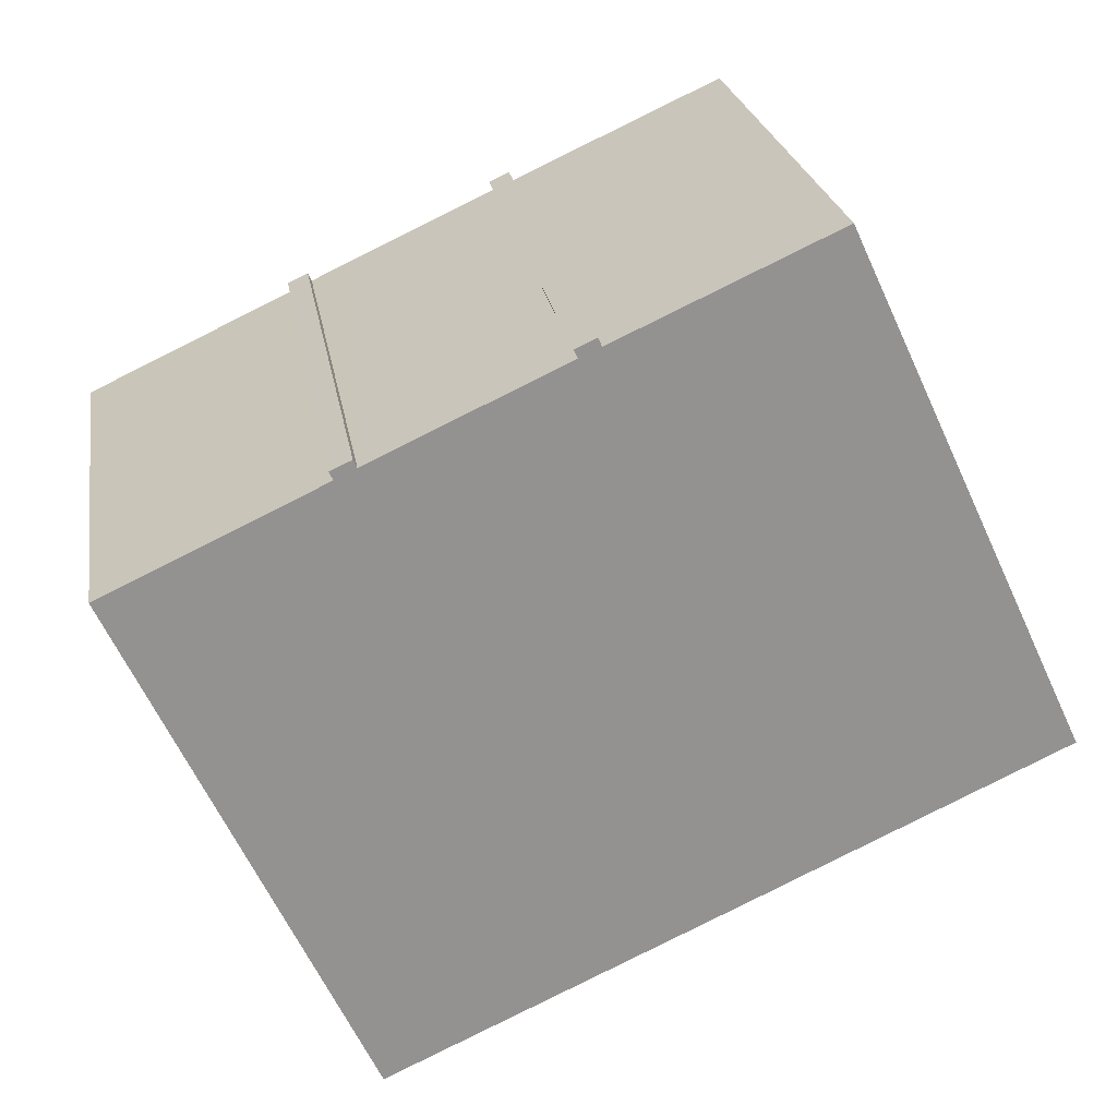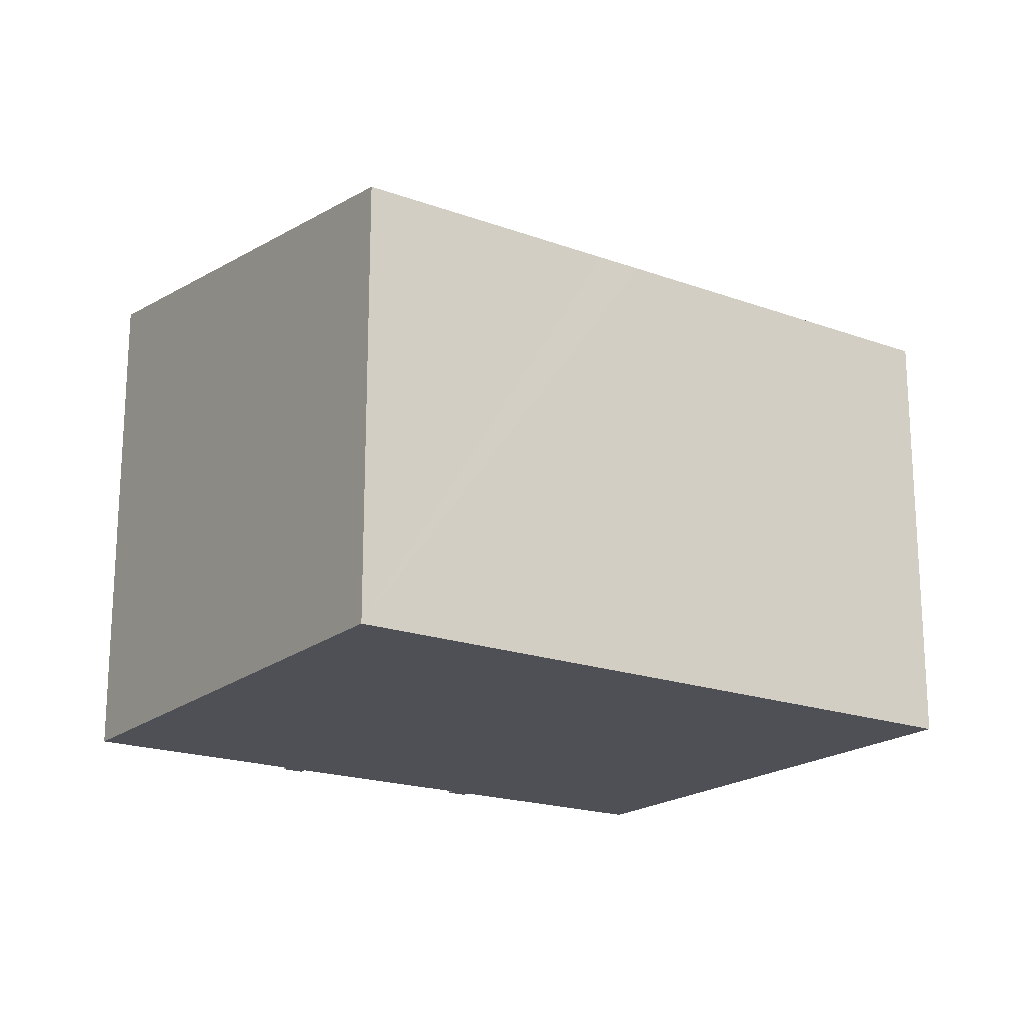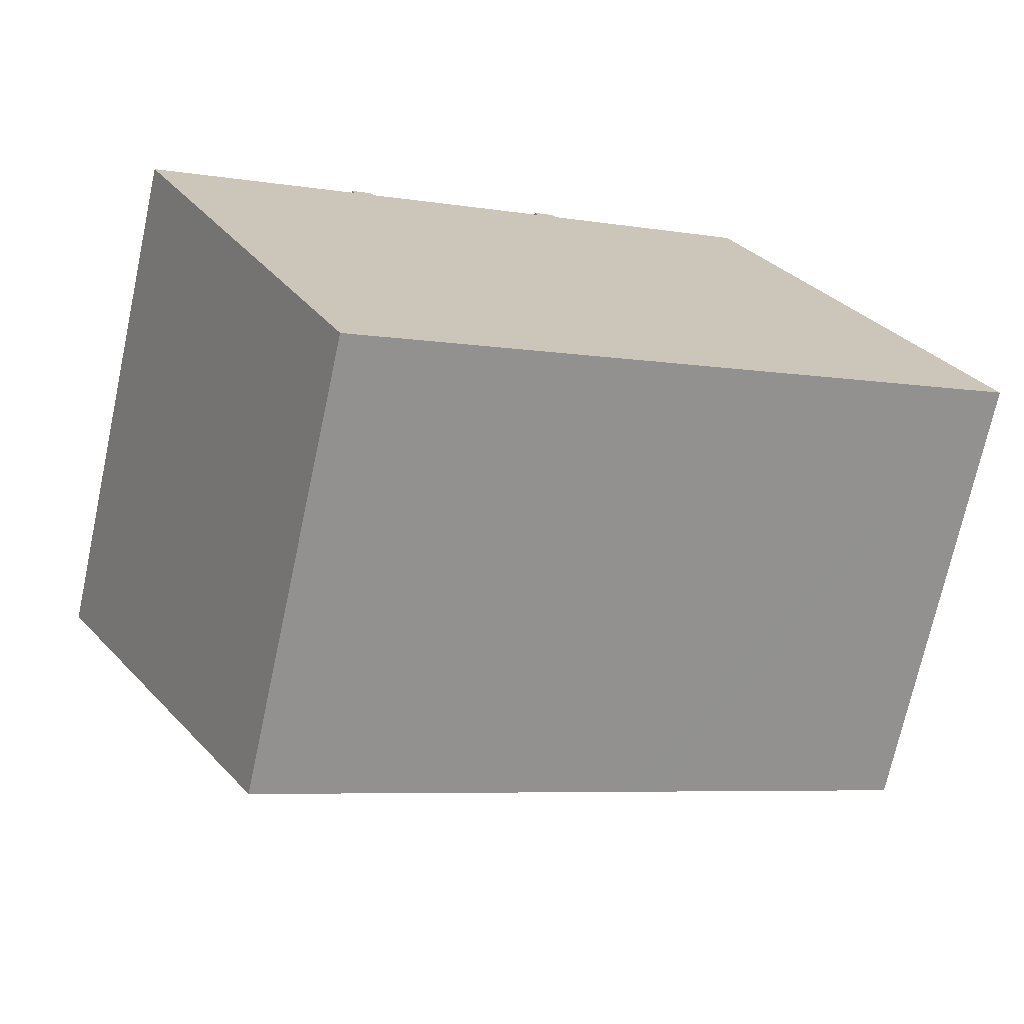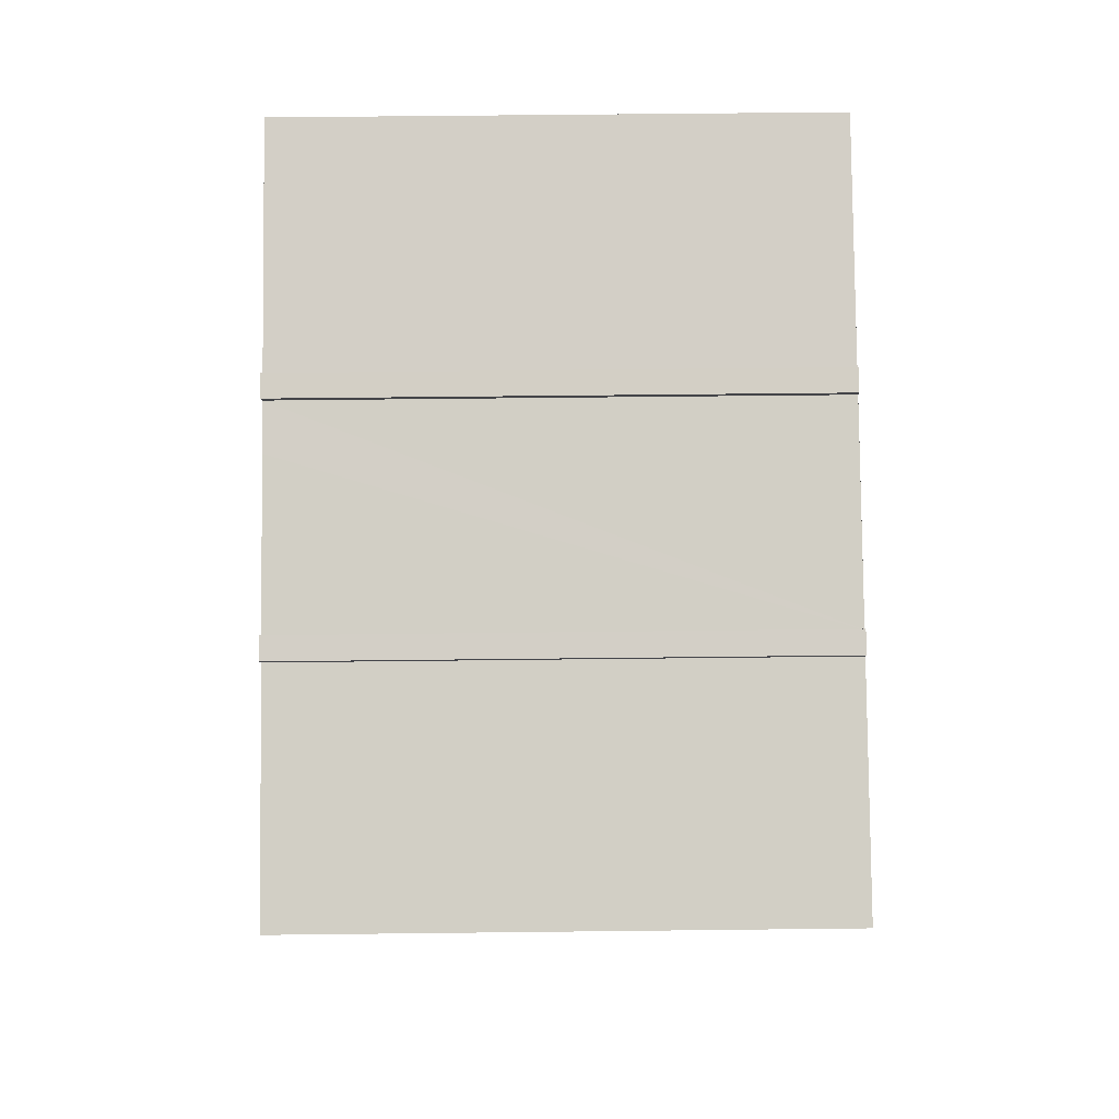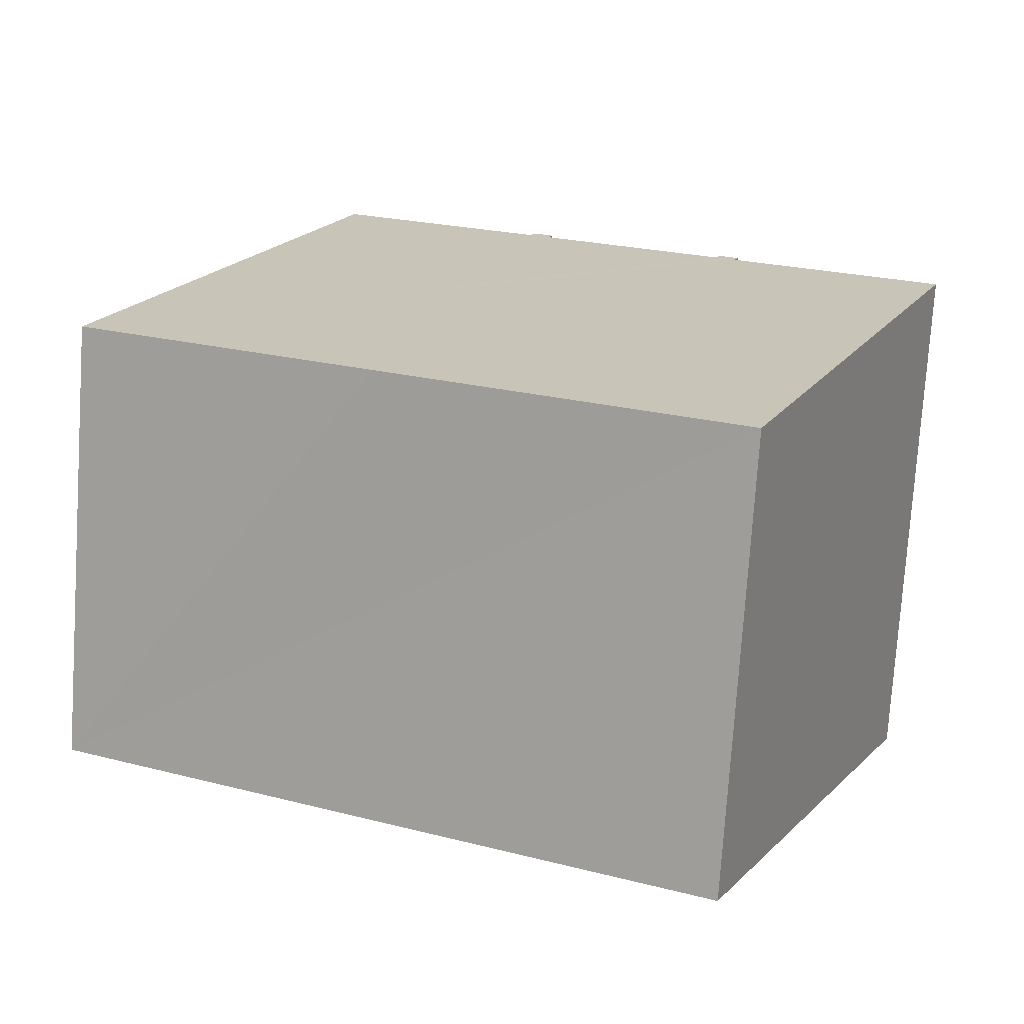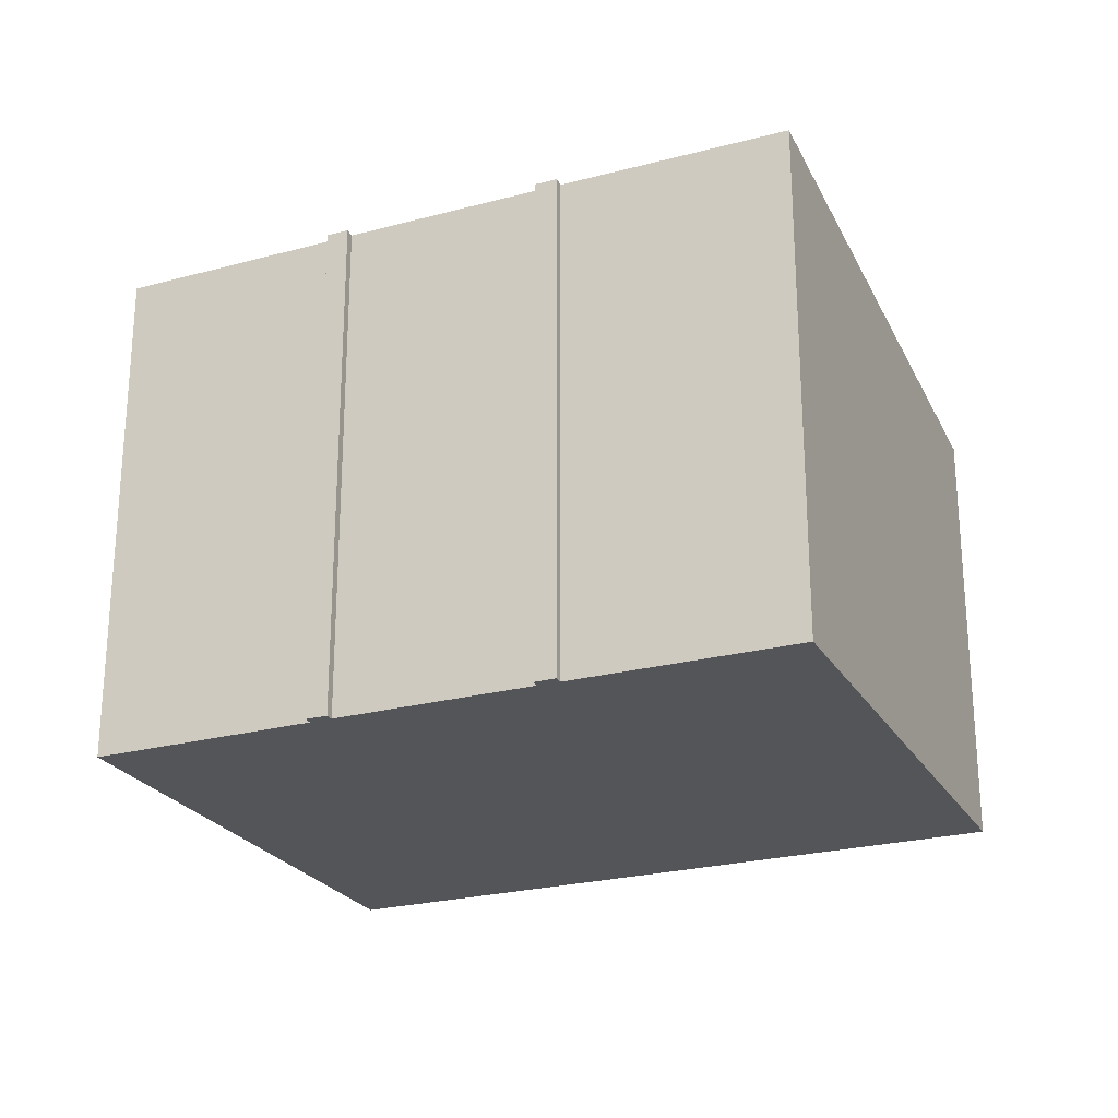
<metadata>
{"format":"obj","ext":"obj","renderer":"f3d","projection":"perspective","resolution":1024,"background":"white","views":[{"elev":23.9,"azim":-9.2,"up":"+Z"},{"elev":-19.3,"azim":120.8,"up":"+Y"},{"elev":-71.5,"azim":-12.2,"up":"+Z"},{"elev":57.0,"azim":-90.7,"up":"+Z"},{"elev":-76.6,"azim":176.2,"up":"+Z"},{"elev":-24.6,"azim":-1.2,"up":"+Y"}]}
</metadata>
<code>
v  19.8 9.972 -4.64
v  9.786 11.59 4.549
v  14.52 11.59 6.71
v  9.326 11.59 4.339
v  8.372 11.59 3.904
v  6.086 11.59 2.844
v  5.141 11.59 2.402
v  4.682 11.59 2.188
v  0.011 11.59 0.005
v  0 11.59 7.096e-16
v  5.258 9.973 -11.36
v  19.7 9.972 -4.683
v  14.13 9.972 -7.262
v  13.14 9.972 -7.723
v  4.599 11.62 2.369
v  5.06 11.62 2.579
v  9.242 11.62 4.521
v  9.701 11.62 4.733
v  9.242 -2.768e-16 4.521
v  9.701 -2.898e-16 4.733
v  9.786 -2.785e-16 4.549
v  14.52 -4.109e-16 6.71
v  0 0 0
v  4.682 -1.34e-16 2.188
v  0.011 -3.062e-19 0.005
v  4.599 -1.451e-16 2.369
v  5.06 -1.579e-16 2.579
v  5.141 -1.471e-16 2.402
v  9.326 -2.657e-16 4.339
v  6.086 -1.741e-16 2.844
v  8.372 -2.391e-16 3.904
v  19.8 2.841e-16 -4.64
v  19.7 2.868e-16 -4.683
v  5.258 6.954e-16 -11.36
v  14.13 4.447e-16 -7.262
v  13.14 4.729e-16 -7.723
g defaultobject
f 1 2 3
f 2 1 4
f 4 1 5
f 5 1 6
f 6 1 7
f 7 1 8
f 8 1 9
f 9 1 10
f 10 1 11
f 11 1 12
f 11 12 13
f 11 13 14
f 7 15 16
f 15 7 8
f 2 17 18
f 17 2 4
f 19 18 17
f 18 19 20
f 21 3 2
f 3 21 22
f 23 9 10
f 9 23 8
f 8 23 24
f 24 23 25
f 26 16 15
f 16 26 27
f 28 6 7
f 6 28 5
f 5 28 4
f 4 28 29
f 29 28 30
f 29 30 31
f 20 2 18
f 2 20 21
f 22 1 3
f 1 22 32
f 27 7 16
f 7 27 28
f 32 12 1
f 12 32 13
f 13 32 14
f 14 32 11
f 11 32 33
f 11 33 34
f 34 33 35
f 34 35 36
f 11 23 10
f 23 11 34
f 8 26 15
f 26 8 24
f 4 19 17
f 19 4 29
f 36 23 34
f 23 36 35
f 23 35 33
f 23 33 25
f 25 33 24
f 24 33 32
f 24 32 22
f 24 22 28
f 24 28 26
f 28 22 30
f 30 22 29
f 30 29 31
f 29 22 21
f 29 21 19
f 20 19 21
f 27 26 28

</code>
